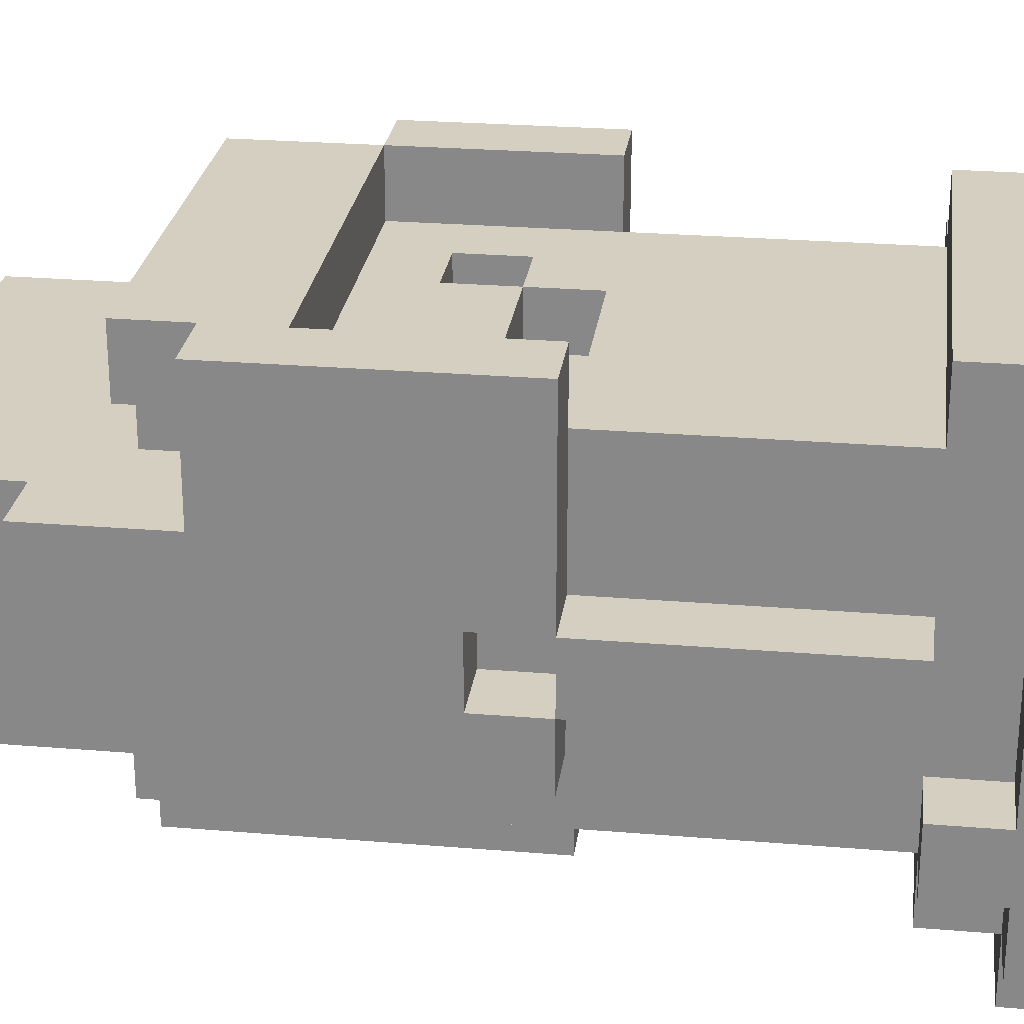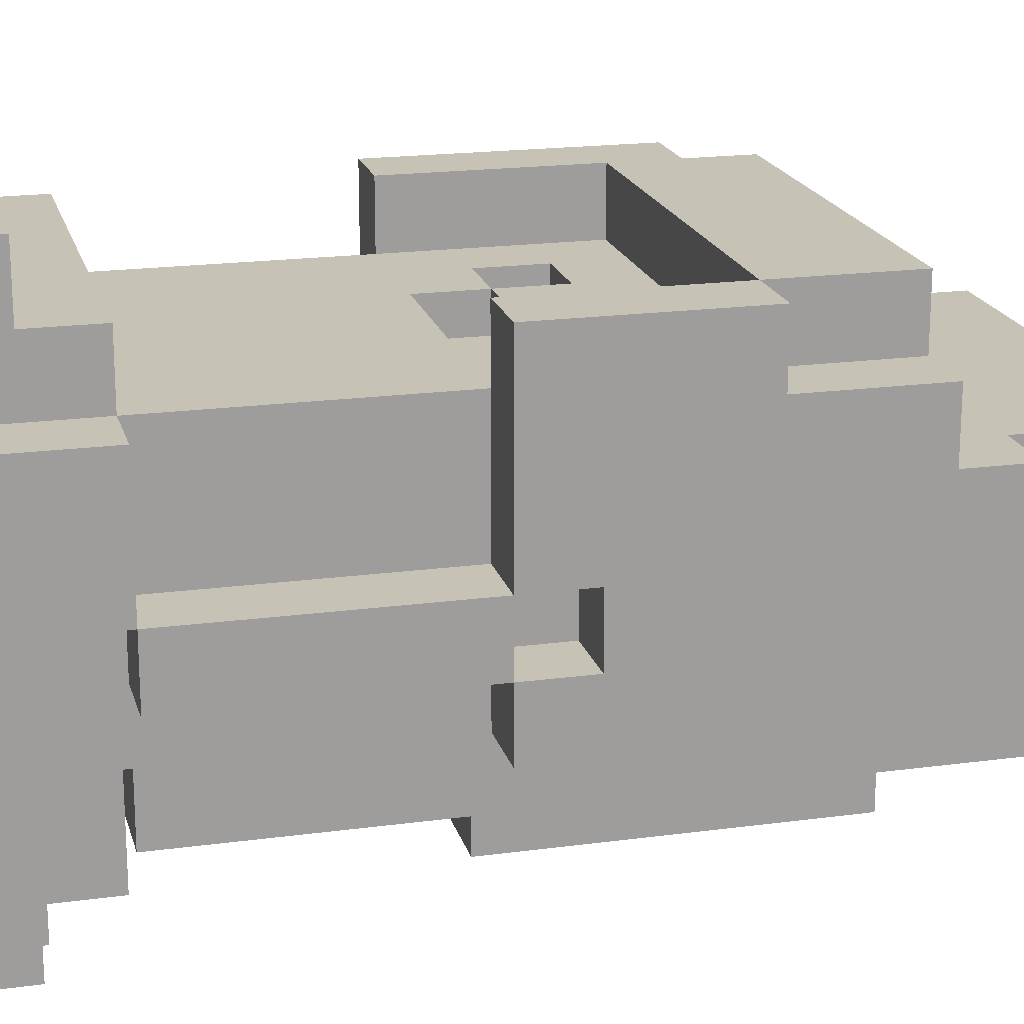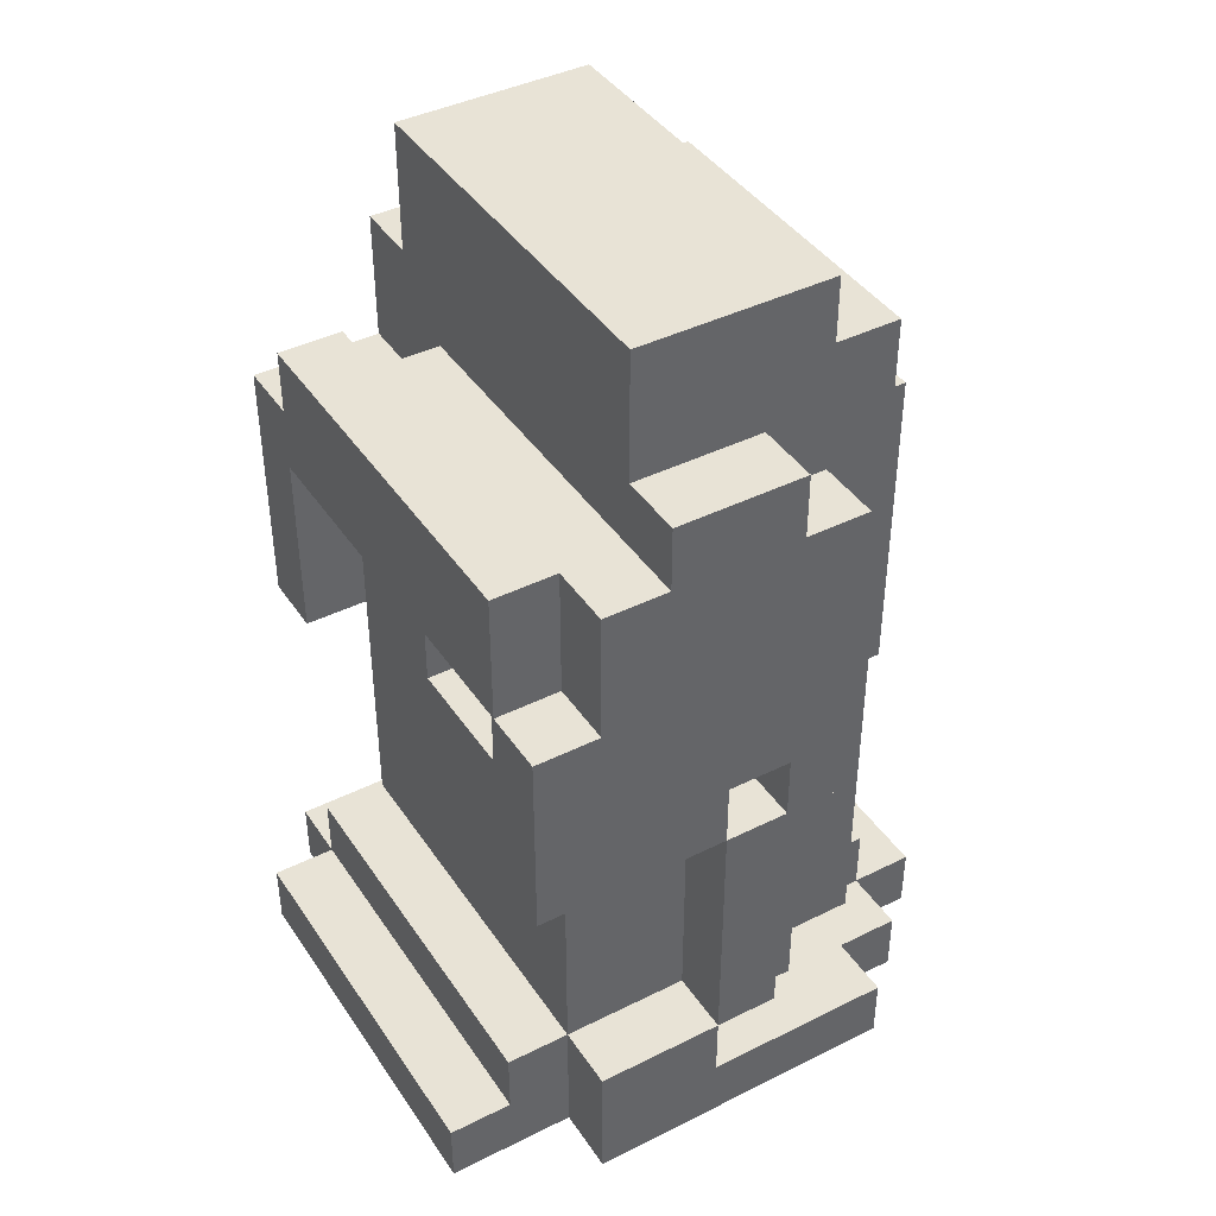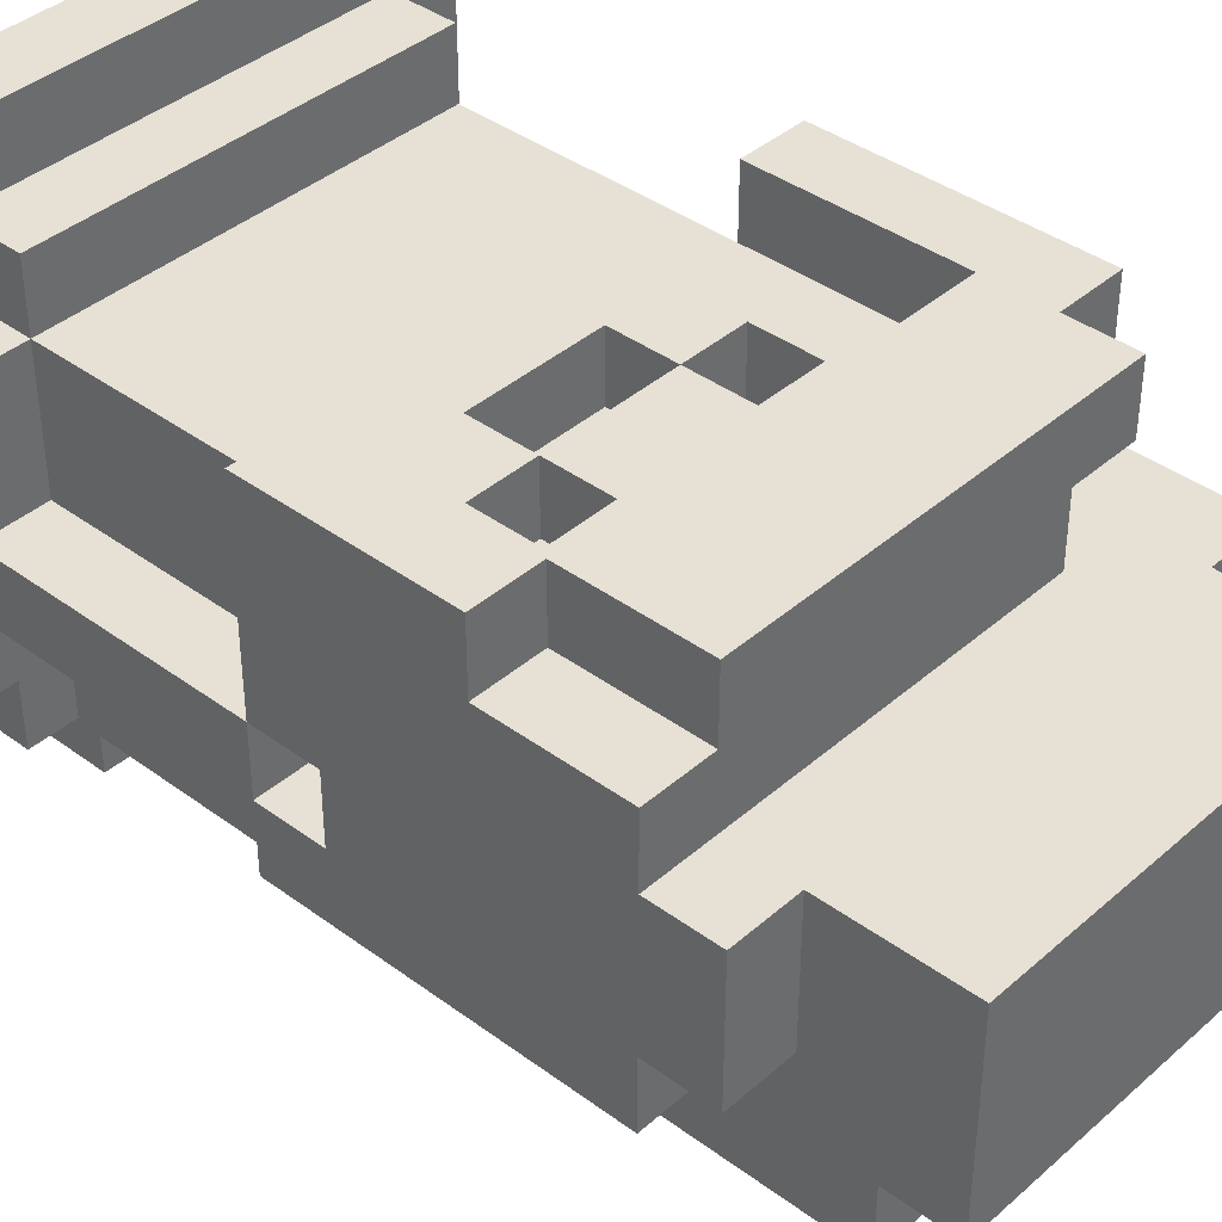
<metadata>
{"format":"obj","ext":"obj","renderer":"f3d","projection":"perspective","resolution":1024,"background":"white","views":[{"elev":25.9,"azim":-82.5,"up":"+Z"},{"elev":19.2,"azim":75.7,"up":"+Z"},{"elev":41.6,"azim":59.0,"up":"+Y"},{"elev":39.3,"azim":132.6,"up":"+Z"}]}
</metadata>
<code>
g griefMaster
v -4 0 3.5
v -4 0 -3.5
v -4 1 3.5
v -4 1 -1.5
v -4 1 -2.5
v -4 1 -3.5
v -4 2 0.5
v -4 2 -0.5
v -4 2 -1.5
v -4 2 -2.5
v -4 3 0.5
v -4 3 -0.5
v -4 6 3.5
v -4 6 0.5
v -4 6 -0.5
v -4 6 -1.5
v -4 7 0.5
v -4 7 -0.5
v -4 10 3.5
v -4 10 1.5
v -4 10 -0.5
v -4 10 -1.5
v -4 12 1.5
v -4 12 -0.5
v -3 0 4.5
v -3 0 3.5
v -3 0 -3.5
v -3 0 -4.5
v -3 1 4.5
v -3 1 3.5
v -3 1 -1.5
v -3 1 -2.5
v -3 1 -3.5
v -3 1 -4.5
v -3 2 3.5
v -3 2 2.5
v -3 2 0.5
v -3 2 -0.5
v -3 2 -1.5
v -3 2 -2.5
v -3 2 -3.5
v -3 3 0.5
v -3 3 -0.5
v -3 6 2.5
v -3 6 0.5
v -3 6 -0.5
v -3 6 -1.5
v -3 6 -2.5
v -3 7 0.5
v -3 7 -0.5
v -3 10 3.5
v -3 10 2.5
v -3 10 -0.5
v -3 10 -1.5
v -3 11 3.5
v -3 11 2.5
v -3 11 -1.5
v -3 11 -2.5
v -3 12 1.5
v -3 12 -0.5
v -3 14 1.5
v -3 14 -1.5
v -2 6 -2.5
v -2 6 -3.5
v -2 10 2.5
v -2 10 1.5
v -2 11 2.5
v -2 11 1.5
v -2 11 -1.5
v -2 11 -2.5
v -2 11 -3.5
v -2 13 -1.5
v -2 13 -2.5
v -1 7 2.5
v -1 7 1.5
v -1 8 2.5
v -1 8 1.5
v 0 0 0.5
v 0 0 -0.5
v 0 1 0.5
v 0 1 -0.5
v 1 1 2.5
v 1 1 1.5
v 1 2 2.5
v 1 2 1.5
v 1 6 2.5
v 1 6 1.5
v 1 7 2.5
v 1 7 1.5
v 2 7 2.5
v 2 7 1.5
v 2 8 2.5
v 2 8 1.5
v 3 6 3.5
v 3 6 2.5
v 3 9 3.5
v 3 9 2.5
v -3 6 3.5
v -3 6 2.5
v -3 9 3.5
v -3 9 2.5
v -2 7 2.5
v -2 7 1.5
v -2 8 2.5
v -2 8 1.5
v -1 0 0.5
v -1 0 -0.5
v -1 1 0.5
v -1 1 -0.5
v -1 6 2.5
v -1 6 1.5
v -1 7 2.5
v -1 7 1.5
v 0 1 2.5
v 0 1 1.5
v 0 2 2.5
v 0 2 1.5
v 1 7 2.5
v 1 7 1.5
v 1 8 2.5
v 1 8 1.5
v 2 0 -3.5
v 2 0 -4.5
v 2 1 -1.5
v 2 1 -3.5
v 2 1 -4.5
v 2 2 -1.5
v 2 2 -2.5
v 2 2 -3.5
v 2 6 -2.5
v 2 6 -3.5
v 2 11 -2.5
v 2 11 -3.5
v 3 0 4.5
v 3 0 2.5
v 3 0 -2.5
v 3 0 -3.5
v 3 1 4.5
v 3 1 3.5
v 3 1 0.5
v 3 1 -1.5
v 3 1 -2.5
v 3 1 -3.5
v 3 2 3.5
v 3 2 2.5
v 3 2 0.5
v 3 2 -0.5
v 3 2 -1.5
v 3 2 -2.5
v 3 3 0.5
v 3 3 -0.5
v 3 6 2.5
v 3 6 0.5
v 3 6 -0.5
v 3 6 -1.5
v 3 6 -2.5
v 3 7 0.5
v 3 7 -0.5
v 3 9 3.5
v 3 9 2.5
v 3 11 3.5
v 3 11 2.5
v 3 11 -0.5
v 3 11 -1.5
v 3 12 1.5
v 3 12 -0.5
v 3 13 -1.5
v 3 13 -2.5
v 3 14 1.5
v 3 14 -1.5
v 4 0 2.5
v 4 0 -2.5
v 4 1 0.5
v 4 1 -2.5
v 4 2 2.5
v 4 2 0.5
v 4 2 -0.5
v 4 3 0.5
v 4 3 -0.5
v 4 6 3.5
v 4 6 0.5
v 4 6 -0.5
v 4 6 -1.5
v 4 7 0.5
v 4 7 -0.5
v 4 9 3.5
v 4 9 2.5
v 4 11 2.5
v 4 11 1.5
v 4 11 -0.5
v 4 11 -1.5
v 4 12 1.5
v 4 12 -0.5
v -3 0 4.5
v -3 1 4.5
v 3 0 4.5
v 3 1 4.5
v -4 0 3.5
v -4 1 3.5
v -4 6 3.5
v -4 10 3.5
v -3 0 3.5
v -3 1 3.5
v -3 2 3.5
v -3 6 3.5
v -3 9 3.5
v -3 10 3.5
v -3 11 3.5
v 3 1 3.5
v 3 2 3.5
v 3 6 3.5
v 3 9 3.5
v 3 11 3.5
v 4 6 3.5
v 4 9 3.5
v -3 2 2.5
v -3 6 2.5
v -3 9 2.5
v -2 7 2.5
v -2 8 2.5
v -1 6 2.5
v -1 7 2.5
v -1 8 2.5
v 1 6 2.5
v 1 7 2.5
v 1 8 2.5
v 2 7 2.5
v 2 8 2.5
v 3 0 2.5
v 3 2 2.5
v 3 6 2.5
v 3 9 2.5
v 3 11 2.5
v 4 0 2.5
v 4 2 2.5
v 4 9 2.5
v 4 11 2.5
v -4 10 1.5
v -4 12 1.5
v -3 12 1.5
v -3 14 1.5
v -2 7 1.5
v -2 8 1.5
v -2 10 1.5
v -2 11 1.5
v -1 6 1.5
v -1 7 1.5
v -1 8 1.5
v 0 1 1.5
v 0 2 1.5
v 1 1 1.5
v 1 2 1.5
v 1 6 1.5
v 1 7 1.5
v 1 8 1.5
v 2 7 1.5
v 2 8 1.5
v 3 12 1.5
v 3 14 1.5
v 4 11 1.5
v 4 12 1.5
v -4 2 0.5
v -4 3 0.5
v -4 6 0.5
v -3 2 0.5
v -3 3 0.5
v -3 6 0.5
v 3 2 0.5
v 3 3 0.5
v 3 6 0.5
v 4 2 0.5
v 4 3 0.5
v 4 6 0.5
v -4 6 -0.5
v -4 7 -0.5
v -3 6 -0.5
v -3 7 -0.5
v -1 0 -0.5
v -1 1 -0.5
v 0 0 -0.5
v 0 1 -0.5
v 3 6 -0.5
v 3 7 -0.5
v 4 6 -0.5
v 4 7 -0.5
v -4 1 -1.5
v -4 2 -1.5
v -3 1 -1.5
v -3 2 -1.5
v -3 10 2.5
v -3 11 2.5
v -2 10 2.5
v -2 11 2.5
v 0 1 2.5
v 0 2 2.5
v 1 1 2.5
v 1 2 2.5
v -4 6 0.5
v -4 7 0.5
v -3 6 0.5
v -3 7 0.5
v -1 0 0.5
v -1 1 0.5
v 0 0 0.5
v 0 1 0.5
v 3 1 0.5
v 3 2 0.5
v 3 6 0.5
v 3 7 0.5
v 4 1 0.5
v 4 2 0.5
v 4 6 0.5
v 4 7 0.5
v -4 2 -0.5
v -4 3 -0.5
v -4 6 -0.5
v -4 10 -0.5
v -4 12 -0.5
v -3 2 -0.5
v -3 3 -0.5
v -3 6 -0.5
v -3 10 -0.5
v -3 12 -0.5
v 3 2 -0.5
v 3 3 -0.5
v 3 6 -0.5
v 3 11 -0.5
v 3 12 -0.5
v 4 2 -0.5
v 4 3 -0.5
v 4 6 -0.5
v 4 11 -0.5
v 4 12 -0.5
v -4 6 -1.5
v -4 10 -1.5
v -3 6 -1.5
v -3 10 -1.5
v -3 11 -1.5
v -3 14 -1.5
v -2 11 -1.5
v -2 13 -1.5
v 2 1 -1.5
v 2 2 -1.5
v 3 1 -1.5
v 3 2 -1.5
v 3 6 -1.5
v 3 11 -1.5
v 3 13 -1.5
v 3 14 -1.5
v 4 6 -1.5
v 4 11 -1.5
v -4 1 -2.5
v -4 2 -2.5
v -3 1 -2.5
v -3 2 -2.5
v -3 6 -2.5
v -3 11 -2.5
v -2 6 -2.5
v -2 11 -2.5
v -2 13 -2.5
v 2 2 -2.5
v 2 6 -2.5
v 2 11 -2.5
v 3 0 -2.5
v 3 1 -2.5
v 3 2 -2.5
v 3 6 -2.5
v 3 13 -2.5
v 4 0 -2.5
v 4 1 -2.5
v -4 0 -3.5
v -4 1 -3.5
v -3 0 -3.5
v -3 1 -3.5
v -3 2 -3.5
v -2 6 -3.5
v -2 11 -3.5
v 2 0 -3.5
v 2 1 -3.5
v 2 2 -3.5
v 2 6 -3.5
v 2 11 -3.5
v 3 0 -3.5
v 3 1 -3.5
v -3 0 -4.5
v -3 1 -4.5
v 2 0 -4.5
v 2 1 -4.5
v -3 0 4.5
v 3 0 4.5
v -4 0 3.5
v -3 0 3.5
v 3 0 2.5
v 4 0 2.5
v -1 0 0.5
v 0 0 0.5
v -1 0 -0.5
v 0 0 -0.5
v 3 0 -2.5
v 4 0 -2.5
v -4 0 -3.5
v -3 0 -3.5
v 2 0 -3.5
v 3 0 -3.5
v -3 0 -4.5
v 2 0 -4.5
v -1 1 0.5
v 0 1 0.5
v -1 1 -0.5
v 0 1 -0.5
v 0 2 2.5
v 1 2 2.5
v 0 2 1.5
v 1 2 1.5
v -4 2 0.5
v -3 2 0.5
v 3 2 0.5
v 4 2 0.5
v -4 2 -0.5
v -3 2 -0.5
v 3 2 -0.5
v 4 2 -0.5
v 2 2 -1.5
v 3 2 -1.5
v 2 2 -2.5
v 3 2 -2.5
v -4 6 3.5
v -3 6 3.5
v 3 6 3.5
v 4 6 3.5
v -3 6 2.5
v 3 6 2.5
v -4 6 0.5
v -3 6 0.5
v 3 6 0.5
v 4 6 0.5
v -4 6 -0.5
v -3 6 -0.5
v 3 6 -0.5
v 4 6 -0.5
v -4 6 -1.5
v -3 6 -1.5
v 3 6 -1.5
v 4 6 -1.5
v -2 6 -2.5
v 2 6 -2.5
v -2 6 -3.5
v 2 6 -3.5
v -1 7 2.5
v 1 7 2.5
v -1 7 1.5
v 1 7 1.5
v -4 7 0.5
v -3 7 0.5
v 3 7 0.5
v 4 7 0.5
v -4 7 -0.5
v -3 7 -0.5
v 3 7 -0.5
v 4 7 -0.5
v -2 8 2.5
v -1 8 2.5
v 1 8 2.5
v 2 8 2.5
v -2 8 1.5
v -1 8 1.5
v 1 8 1.5
v 2 8 1.5
v -3 9 3.5
v 3 9 3.5
v -3 9 2.5
v 3 9 2.5
v -3 1 4.5
v 3 1 4.5
v -4 1 3.5
v -3 1 3.5
v 3 1 3.5
v 0 1 2.5
v 1 1 2.5
v 0 1 1.5
v 1 1 1.5
v 3 1 0.5
v 4 1 0.5
v -4 1 -1.5
v -3 1 -1.5
v 2 1 -1.5
v 3 1 -1.5
v -4 1 -2.5
v -3 1 -2.5
v 3 1 -2.5
v 4 1 -2.5
v -4 1 -3.5
v -3 1 -3.5
v 2 1 -3.5
v 3 1 -3.5
v -3 1 -4.5
v 2 1 -4.5
v -3 2 3.5
v 3 2 3.5
v -3 2 2.5
v 3 2 2.5
v 4 2 2.5
v 3 2 0.5
v 4 2 0.5
v -4 2 -1.5
v -3 2 -1.5
v -4 2 -2.5
v -3 2 -2.5
v 2 2 -2.5
v -3 2 -3.5
v 2 2 -3.5
v -1 6 2.5
v 1 6 2.5
v -1 6 1.5
v 1 6 1.5
v -4 6 0.5
v -3 6 0.5
v 3 6 0.5
v 4 6 0.5
v -4 6 -0.5
v -3 6 -0.5
v 3 6 -0.5
v 4 6 -0.5
v -2 7 2.5
v -1 7 2.5
v 1 7 2.5
v 2 7 2.5
v -2 7 1.5
v -1 7 1.5
v 1 7 1.5
v 2 7 1.5
v 3 9 3.5
v 4 9 3.5
v 3 9 2.5
v 4 9 2.5
v -4 10 3.5
v -3 10 3.5
v -3 10 2.5
v -2 10 2.5
v -4 10 1.5
v -2 10 1.5
v -4 10 -0.5
v -3 10 -0.5
v -4 10 -1.5
v -3 10 -1.5
v -3 11 3.5
v 3 11 3.5
v -3 11 2.5
v -2 11 2.5
v 3 11 2.5
v 4 11 2.5
v -2 11 1.5
v 4 11 1.5
v 3 11 -0.5
v 4 11 -0.5
v -3 11 -1.5
v -2 11 -1.5
v 3 11 -1.5
v 4 11 -1.5
v -3 11 -2.5
v -2 11 -2.5
v 2 11 -2.5
v -2 11 -3.5
v 2 11 -3.5
v -4 12 1.5
v -3 12 1.5
v 3 12 1.5
v 4 12 1.5
v -4 12 -0.5
v -3 12 -0.5
v 3 12 -0.5
v 4 12 -0.5
v -2 13 -1.5
v 3 13 -1.5
v -2 13 -2.5
v 3 13 -2.5
v -3 14 1.5
v 3 14 1.5
v -3 14 -1.5
v 3 14 -1.5
f 3 2 1
f 4 2 3
f 5 2 4
f 6 2 5
f 9 5 4
f 10 5 9
f 11 8 7
f 12 8 11
f 14 12 11
f 15 12 14
f 17 14 13
f 18 16 15
f 19 17 13
f 19 18 17
f 20 18 19
f 21 16 18
f 21 18 20
f 22 16 21
f 23 21 20
f 24 21 23
f 29 26 25
f 30 26 29
f 33 28 27
f 34 28 33
f 35 31 30
f 36 31 35
f 37 31 36
f 38 31 37
f 39 31 38
f 40 33 32
f 41 33 40
f 42 37 36
f 43 39 38
f 43 40 39
f 44 42 36
f 45 42 44
f 46 40 43
f 47 40 46
f 48 40 47
f 49 46 45
f 50 46 49
f 54 48 47
f 55 52 51
f 56 52 55
f 57 54 53
f 57 48 54
f 58 48 57
f 60 57 53
f 61 60 59
f 62 57 60
f 62 60 61
f 67 66 65
f 68 66 67
f 70 64 63
f 71 64 70
f 72 70 69
f 73 70 72
f 76 75 74
f 77 75 76
f 80 79 78
f 81 79 80
f 84 83 82
f 85 83 84
f 88 87 86
f 89 87 88
f 92 91 90
f 93 91 92
f 96 95 94
f 97 95 96
f 98 99 100
f 100 99 101
f 102 103 104
f 104 103 105
f 106 107 108
f 108 107 109
f 110 111 112
f 112 111 113
f 114 115 116
f 116 115 117
f 118 119 120
f 120 119 121
f 122 123 125
f 125 123 126
f 124 125 127
f 127 125 128
f 128 125 129
f 130 131 132
f 132 131 133
f 134 135 138
f 138 135 139
f 136 137 142
f 142 137 143
f 139 135 144
f 144 135 145
f 140 141 146
f 146 141 147
f 147 141 148
f 145 146 150
f 148 149 151
f 147 148 151
f 145 150 152
f 152 150 153
f 151 149 154
f 154 149 155
f 155 149 156
f 153 154 157
f 157 154 158
f 159 160 161
f 161 160 162
f 155 156 164
f 163 164 166
f 164 156 167
f 165 166 167
f 166 164 167
f 167 156 168
f 165 167 169
f 169 167 170
f 171 172 173
f 173 172 174
f 171 173 175
f 175 173 176
f 176 177 178
f 178 177 179
f 178 179 181
f 181 179 182
f 180 181 184
f 182 183 185
f 180 184 186
f 184 185 186
f 186 185 187
f 187 185 188
f 188 185 189
f 185 183 190
f 189 185 190
f 190 183 191
f 189 190 192
f 192 190 193
f 196 195 194
f 197 195 196
f 202 199 198
f 203 199 202
f 205 201 200
f 206 201 205
f 207 201 206
f 209 204 203
f 210 204 209
f 212 208 207
f 212 207 206
f 213 208 212
f 214 212 211
f 215 212 214
f 219 218 217
f 220 218 219
f 221 217 216
f 221 219 217
f 222 219 221
f 223 218 220
f 224 221 216
f 225 223 222
f 226 218 223
f 226 223 225
f 227 225 224
f 228 218 226
f 230 224 216
f 231 228 227
f 231 227 224
f 231 224 230
f 232 218 228
f 232 228 231
f 234 230 229
f 235 230 234
f 236 233 232
f 237 233 236
f 240 239 238
f 244 240 238
f 244 241 240
f 245 241 244
f 247 243 242
f 248 243 247
f 251 250 249
f 252 250 251
f 253 247 246
f 254 247 253
f 256 255 254
f 257 255 256
f 258 241 245
f 259 241 258
f 260 258 245
f 261 258 260
f 265 263 262
f 266 264 263
f 266 263 265
f 267 264 266
f 271 269 268
f 272 270 269
f 272 269 271
f 273 270 272
f 276 275 274
f 277 275 276
f 280 279 278
f 281 279 280
f 284 283 282
f 285 283 284
f 288 287 286
f 289 287 288
f 290 291 292
f 292 291 293
f 294 295 296
f 296 295 297
f 298 299 300
f 300 299 301
f 302 303 304
f 304 303 305
f 306 307 310
f 310 307 311
f 308 309 312
f 312 309 313
f 314 315 319
f 315 316 320
f 319 315 320
f 320 316 321
f 317 318 322
f 322 318 323
f 324 325 329
f 325 326 330
f 329 325 330
f 330 326 331
f 327 328 332
f 332 328 333
f 334 335 336
f 336 335 337
f 338 339 340
f 340 339 341
f 342 343 344
f 344 343 345
f 341 339 348
f 348 339 349
f 346 347 350
f 350 347 351
f 352 353 354
f 354 353 355
f 356 357 358
f 355 356 358
f 358 357 359
f 355 358 361
f 361 358 362
f 359 360 363
f 361 362 366
f 362 363 367
f 366 362 367
f 363 360 368
f 367 363 368
f 364 365 369
f 369 365 370
f 371 372 373
f 373 372 374
f 374 375 379
f 379 375 380
f 376 377 381
f 381 377 382
f 378 379 383
f 383 379 384
f 385 386 387
f 387 386 388
f 392 390 389
f 393 390 392
f 393 392 391
f 395 393 391
f 395 394 393
f 396 394 395
f 397 395 391
f 398 394 396
f 399 394 398
f 399 398 397
f 400 394 399
f 401 397 391
f 401 399 397
f 402 399 401
f 403 399 402
f 404 399 403
f 405 403 402
f 406 403 405
f 409 408 407
f 410 408 409
f 413 412 411
f 414 412 413
f 419 416 415
f 420 416 419
f 421 418 417
f 422 418 421
f 425 424 423
f 426 424 425
f 431 428 427
f 432 430 429
f 433 431 427
f 434 431 433
f 435 430 432
f 436 430 435
f 441 438 437
f 442 438 441
f 443 440 439
f 444 440 443
f 447 446 445
f 448 446 447
f 451 450 449
f 452 450 451
f 457 454 453
f 458 454 457
f 459 456 455
f 460 456 459
f 465 462 461
f 466 462 465
f 467 464 463
f 468 464 467
f 471 470 469
f 472 470 471
f 473 474 476
f 476 474 477
f 478 479 480
f 480 479 481
f 475 476 484
f 484 476 485
f 482 483 487
f 486 487 490
f 487 483 490
f 490 483 491
f 488 489 492
f 492 489 493
f 486 490 494
f 494 490 495
f 493 494 496
f 496 494 497
f 498 499 500
f 500 499 501
f 501 502 503
f 503 502 504
f 505 506 507
f 507 506 508
f 508 509 510
f 510 509 511
f 512 513 514
f 514 513 515
f 516 517 520
f 520 517 521
f 518 519 522
f 522 519 523
f 524 525 528
f 528 525 529
f 526 527 530
f 530 527 531
f 532 533 534
f 534 533 535
f 536 537 538
f 536 538 540
f 538 539 540
f 540 539 541
f 542 543 544
f 544 543 545
f 546 547 548
f 548 547 549
f 549 547 550
f 550 551 552
f 549 550 552
f 552 551 553
f 554 555 558
f 558 555 559
f 556 557 560
f 560 557 561
f 561 562 563
f 563 562 564
f 565 566 569
f 569 566 570
f 567 568 571
f 571 568 572
f 573 574 575
f 575 574 576
f 577 578 579
f 579 578 580

</code>
